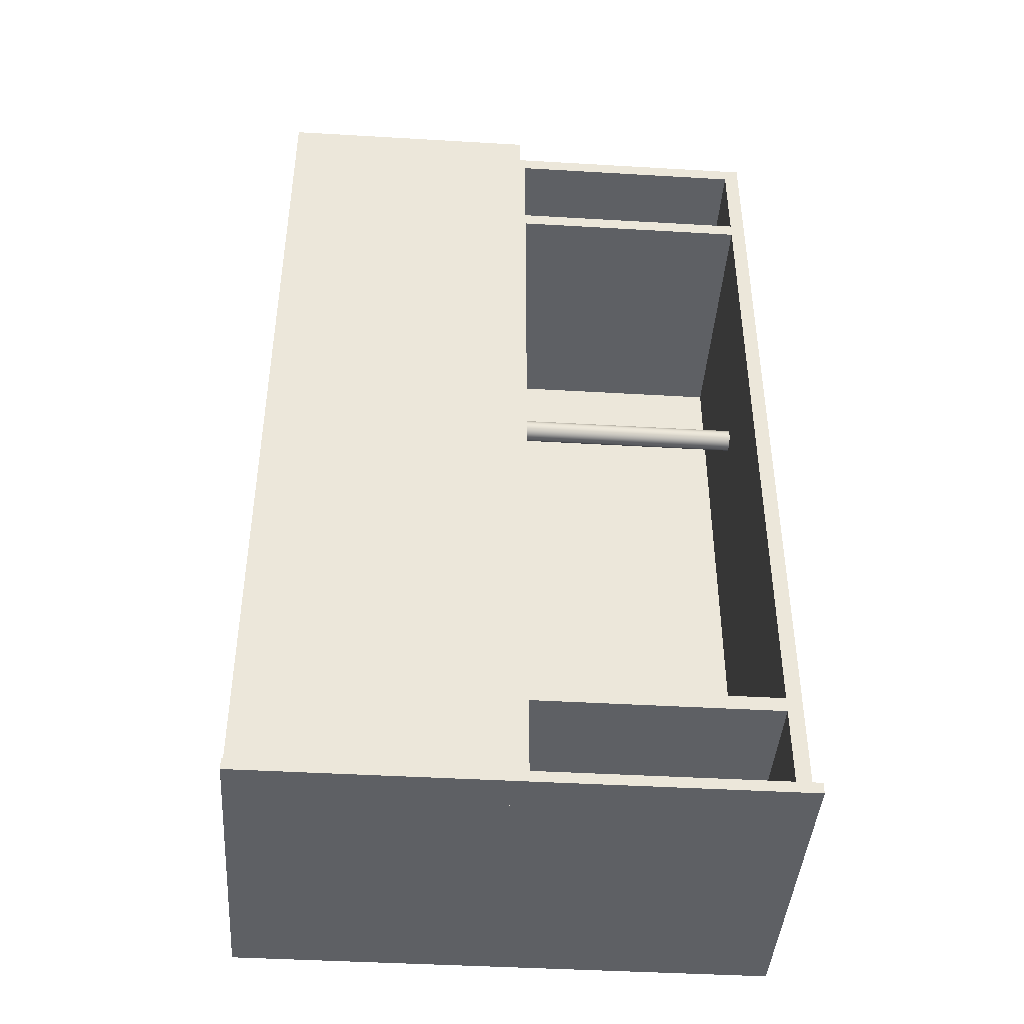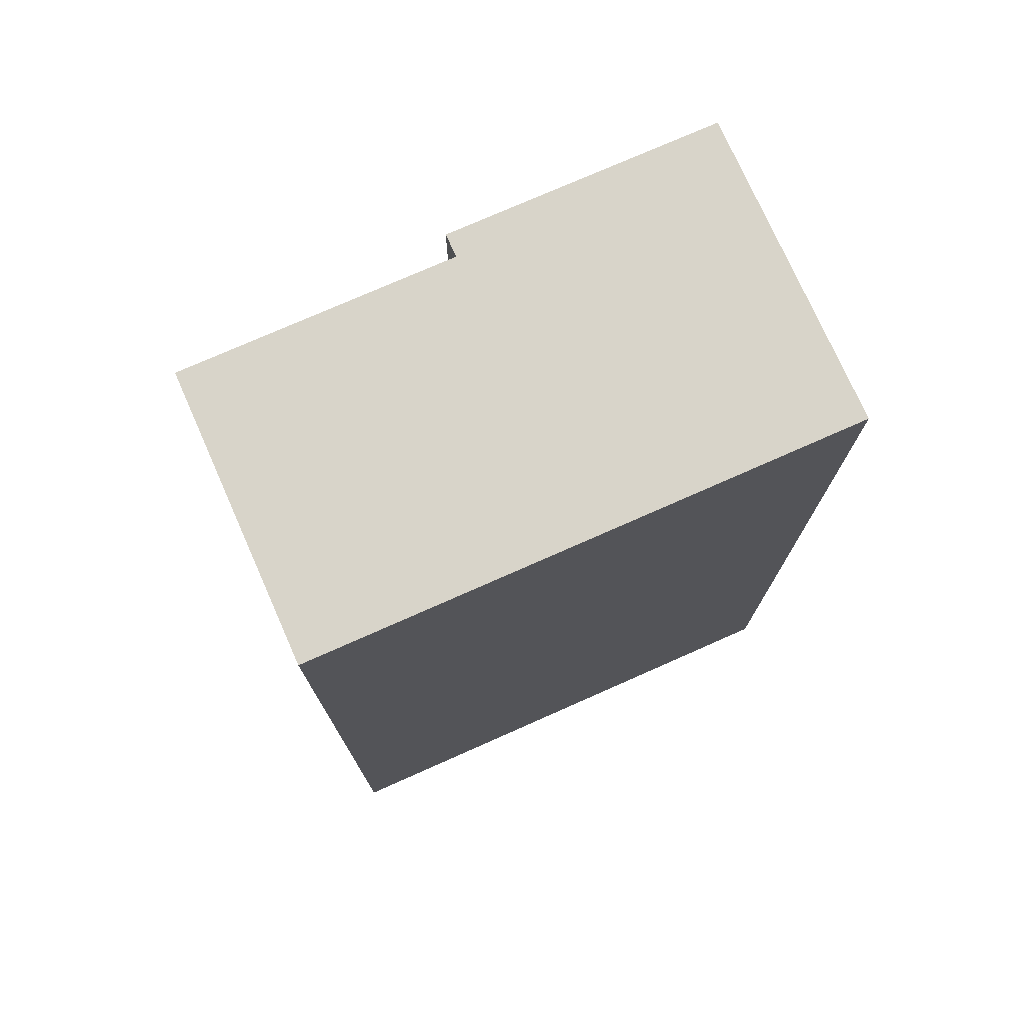
<metadata>
{"format":"obj","ext":"obj","renderer":"f3d","projection":"perspective","resolution":1024,"background":"white","views":[{"elev":-42.8,"azim":-4.0,"up":"+Y"},{"elev":75.5,"azim":156.1,"up":"+Y"}]}
</metadata>
<code>
v -35 0 20
v 35 0 20
v 35 1.5 20
v -35 1.5 20
v -35 0 -20
v -35 0 20
v -35 1.5 20
v -35 1.5 -20
v 35 0 -20
v -35 0 -20
v -35 1.5 -20
v 35 1.5 -20
v 35 0 20
v 35 0 -20
v 35 1.5 -20
v 35 1.5 20
v 35 1.5 20
v 35 1.5 -20
v -35 1.5 -20
v -35 1.5 20
v 35 0 -20
v 35 0 20
v -35 0 20
v -35 0 -20
v -33 80 -4
v -33 80.75 -3.799
v -33 81.3 -3.25
v -33 81.5 -2.5
v -33 81.3 -1.75
v -33 80.75 -1.201
v -33 80 -1
v -33 79.25 -1.201
v -33 78.7 -1.75
v -33 78.5 -2.5
v -33 78.7 -3.25
v -33 79.25 -3.799
v -35 80 -4
v -35 79.25 -3.799
v -35 78.7 -3.25
v -35 78.5 -2.5
v -35 78.7 -1.75
v -35 79.25 -1.201
v -35 80 -1
v -35 80.75 -1.201
v -35 81.3 -1.75
v -35 81.5 -2.5
v -35 81.3 -3.25
v -35 80.75 -3.799
v -33 80 -4
v -35 80 -4
v -35 80 -4
v -35 80.75 -3.799
v -35 81.3 -3.25
v -35 81.5 -2.5
v -35 81.3 -1.75
v -35 80.75 -1.201
v -35 80 -1
v -35 79.25 -1.201
v -35 78.7 -1.75
v -35 78.5 -2.5
v -35 78.7 -3.25
v -35 79.25 -3.799
v -35 1.5 -20
v -35 1.5 15
v -35 121.5 15
v -35 121.5 -20
v -33 1.5 -20
v -35 1.5 -20
v -35 121.5 -20
v -33 121.5 -20
v -33 80 -4
v -33 79.25 -3.799
v -33 78.7 -3.25
v -33 78.5 -2.5
v -33 78.7 -1.75
v -33 79.25 -1.201
v -33 80 -1
v -33 80.75 -1.201
v -33 81.3 -1.75
v -33 81.5 -2.5
v -33 81.3 -3.25
v -33 80.75 -3.799
v -33 1.5 15
v -33 1.5 -20
v -33 121.5 -20
v -33 121.5 15
v -35 1.5 15
v -33 1.5 15
v -33 121.5 15
v -35 121.5 15
v -35 121.5 15
v -33 121.5 15
v -33 121.5 -20
v -35 121.5 -20
v -33 1.5 15
v -35 1.5 15
v -35 1.5 -20
v -33 1.5 -20
v 33 80 -4
v 33 79.25 -3.799
v 33 78.7 -3.25
v 33 78.5 -2.5
v 33 78.7 -1.75
v 33 79.25 -1.201
v 33 80 -1
v 33 80.75 -1.201
v 33 81.3 -1.75
v 33 81.5 -2.5
v 33 81.3 -3.25
v 33 80.75 -3.799
v 35 80 -4
v 35 80.75 -3.799
v 35 81.3 -3.25
v 35 81.5 -2.5
v 35 81.3 -1.75
v 35 80.75 -1.201
v 35 80 -1
v 35 79.25 -1.201
v 35 78.7 -1.75
v 35 78.5 -2.5
v 35 78.7 -3.25
v 35 79.25 -3.799
v 35 80 -4
v 33 80 -4
v 33 1.5 15
v 35 1.5 15
v 35 121.5 15
v 33 121.5 15
v 33 80 -4
v 33 80.75 -3.799
v 33 81.3 -3.25
v 33 81.5 -2.5
v 33 81.3 -1.75
v 33 80.75 -1.201
v 33 80 -1
v 33 79.25 -1.201
v 33 78.7 -1.75
v 33 78.5 -2.5
v 33 78.7 -3.25
v 33 79.25 -3.799
v 33 1.5 -20
v 33 1.5 15
v 33 121.5 15
v 33 121.5 -20
v 35 1.5 -20
v 33 1.5 -20
v 33 121.5 -20
v 35 121.5 -20
v 35 80 -4
v 35 79.25 -3.799
v 35 78.7 -3.25
v 35 78.5 -2.5
v 35 78.7 -1.75
v 35 79.25 -1.201
v 35 80 -1
v 35 80.75 -1.201
v 35 81.3 -1.75
v 35 81.5 -2.5
v 35 81.3 -3.25
v 35 80.75 -3.799
v 35 1.5 15
v 35 1.5 -20
v 35 121.5 -20
v 35 121.5 15
v 35 121.5 15
v 35 121.5 -20
v 33 121.5 -20
v 33 121.5 15
v 35 1.5 -20
v 35 1.5 15
v 33 1.5 15
v 33 1.5 -20
v -35 121.5 -20
v -35 121.5 15
v -35 123.5 15
v -35 123.5 -20
v 35 121.5 -20
v -35 121.5 -20
v -35 123.5 -20
v 35 123.5 -20
v 35 121.5 15
v 35 121.5 -20
v 35 123.5 -20
v 35 123.5 15
v -35 121.5 15
v 35 121.5 15
v 35 123.5 15
v -35 123.5 15
v -35 123.5 15
v 35 123.5 15
v 35 123.5 -20
v -35 123.5 -20
v 35 121.5 15
v -35 121.5 15
v -35 121.5 -20
v 35 121.5 -20
v 35 123.5 -20
v 35 0 -20
v 35 0 -22
v 35 123.5 -22
v -35 123.5 -20
v 35 123.5 -20
v 35 123.5 -22
v -35 123.5 -22
v -35 0 -20
v -35 123.5 -20
v -35 123.5 -22
v -35 0 -22
v 35 0 -20
v -35 0 -20
v -35 0 -22
v 35 0 -22
v 35 0 -22
v -35 0 -22
v -35 123.5 -22
v 35 123.5 -22
v -35 0 -20
v 35 0 -20
v 35 123.5 -20
v -35 123.5 -20
v -1.025 80 -4
v -1.025 79.25 -3.799
v -1.025 78.7 -3.25
v -1.025 78.5 -2.5
v -1.025 78.7 -1.75
v -1.025 79.25 -1.201
v -1.025 80 -1
v -1.025 80.75 -1.201
v -1.025 81.3 -1.75
v -1.025 81.5 -2.5
v -1.025 81.3 -3.25
v -1.025 80.75 -3.799
v 0.9752 80 -4
v 0.9752 80.75 -3.799
v 0.9752 81.3 -3.25
v 0.9752 81.5 -2.5
v 0.9752 81.3 -1.75
v 0.9752 80.75 -1.201
v 0.9752 80 -1
v 0.9752 79.25 -1.201
v 0.9752 78.7 -1.75
v 0.9752 78.5 -2.5
v 0.9752 78.7 -3.25
v 0.9752 79.25 -3.799
v 0.9752 80 -4
v -1.025 80 -4
v -1.025 80 -4
v -1.025 80.75 -3.799
v -1.025 81.3 -3.25
v -1.025 81.5 -2.5
v -1.025 81.3 -1.75
v -1.025 80.75 -1.201
v -1.025 80 -1
v -1.025 79.25 -1.201
v -1.025 78.7 -1.75
v -1.025 78.5 -2.5
v -1.025 78.7 -3.25
v -1.025 79.25 -3.799
v -1.025 1.5 -20
v -1.025 1.5 15
v -1.025 121.5 15
v -1.025 121.5 -20
v 0.9752 1.5 -20
v -1.025 1.5 -20
v -1.025 121.5 -20
v 0.9752 121.5 -20
v 0.9752 80 -4
v 0.9752 79.25 -3.799
v 0.9752 78.7 -3.25
v 0.9752 78.5 -2.5
v 0.9752 78.7 -1.75
v 0.9752 79.25 -1.201
v 0.9752 80 -1
v 0.9752 80.75 -1.201
v 0.9752 81.3 -1.75
v 0.9752 81.5 -2.5
v 0.9752 81.3 -3.25
v 0.9752 80.75 -3.799
v 0.9752 1.5 15
v 0.9752 1.5 -20
v 0.9752 121.5 -20
v 0.9752 121.5 15
v -1.025 1.5 15
v 0.9752 1.5 15
v 0.9752 121.5 15
v -1.025 121.5 15
v -1.025 121.5 15
v 0.9752 121.5 15
v 0.9752 121.5 -20
v -1.025 121.5 -20
v 0.9752 1.5 15
v -1.025 1.5 15
v -1.025 1.5 -20
v 0.9752 1.5 -20
v 33 1.5 -20
v 1 1.5 -20
v 1 2.5 -20
v 33 2.5 -20
v 33 1.5 15
v 33 1.5 -20
v 33 2.5 -20
v 33 2.5 15
v 1 1.5 15
v 33 1.5 15
v 33 2.5 15
v 1 2.5 15
v 1 1.5 -20
v 1 1.5 15
v 1 2.5 15
v 1 2.5 -20
v 1 2.5 -20
v 1 2.5 15
v 33 2.5 15
v 33 2.5 -20
v 1 1.5 15
v 1 1.5 -20
v 33 1.5 -20
v 33 1.5 15
v -1 1.5 -20
v -33 1.5 -20
v -33 2.5 -20
v -1 2.5 -20
v -1 1.5 15
v -1 1.5 -20
v -1 2.5 -20
v -1 2.5 15
v -33 1.5 15
v -1 1.5 15
v -1 2.5 15
v -33 2.5 15
v -33 1.5 -20
v -33 1.5 15
v -33 2.5 15
v -33 2.5 -20
v -33 2.5 -20
v -33 2.5 15
v -1 2.5 15
v -1 2.5 -20
v -33 1.5 15
v -33 1.5 -20
v -1 1.5 -20
v -1 1.5 15
v -33 99.96 -20
v -1.025 99.96 -20
v -1.025 99.96 15
v -33 99.96 15
v -33 102.2 -20
v -33 99.96 -20
v -33 99.96 15
v -33 102.2 15
v -1.025 102.2 -20
v -33 102.2 -20
v -33 102.2 15
v -1.025 102.2 15
v -1.025 99.96 -20
v -1.025 102.2 -20
v -1.025 102.2 15
v -1.025 99.96 15
v -1.025 99.96 15
v -1.025 102.2 15
v -33 102.2 15
v -33 99.96 15
v -1.025 102.2 -20
v -1.025 99.96 -20
v -33 99.96 -20
v -33 102.2 -20
v 0.9752 107.7 -20
v 33 107.7 -20
v 33 107.7 15
v 0.9752 107.7 15
v 0.9752 109.7 -20
v 0.9752 107.7 -20
v 0.9752 107.7 15
v 0.9752 109.7 15
v 33 109.7 -20
v 0.9752 109.7 -20
v 0.9752 109.7 15
v 33 109.7 15
v 33 107.7 -20
v 33 109.7 -20
v 33 109.7 15
v 33 107.7 15
v 33 107.7 15
v 33 109.7 15
v 0.9752 109.7 15
v 0.9752 107.7 15
v 33 109.7 -20
v 33 107.7 -20
v 0.9752 107.7 -20
v 0.9752 109.7 -20
v -33 20.69 -20
v -1.025 20.69 -20
v -1.025 20.69 15
v -33 20.69 15
v -33 22.69 -20
v -33 20.69 -20
v -33 20.69 15
v -33 22.69 15
v -1.025 22.69 -20
v -33 22.69 -20
v -33 22.69 15
v -1.025 22.69 15
v -1.025 20.69 -20
v -1.025 22.69 -20
v -1.025 22.69 15
v -1.025 20.69 15
v -1.025 20.69 15
v -1.025 22.69 15
v -33 22.69 15
v -33 20.69 15
v -1.025 22.69 -20
v -1.025 20.69 -20
v -33 20.69 -20
v -33 22.69 -20
v 0.9752 17.6 -20
v 0.9752 15.6 -20
v 0.9752 15.6 15
v 0.9752 17.6 15
v 33 17.6 -20
v 0.9752 17.6 -20
v 0.9752 17.6 15
v 33 17.6 15
v 33 15.6 -20
v 33 17.6 -20
v 33 17.6 15
v 33 15.6 15
v 0.9752 15.6 -20
v 33 15.6 -20
v 33 15.6 15
v 0.9752 15.6 15
v 0.9752 15.6 15
v 33 15.6 15
v 33 17.6 15
v 0.9752 17.6 15
v 33 15.6 -20
v 0.9752 15.6 -20
v 0.9752 17.6 -20
v 33 17.6 -20
v 35 80 -4
v 35 79.39 -3.87
v 35 78.89 -3.504
v 35 78.57 -2.964
v 35 78.51 -2.343
v 35 78.7 -1.75
v 35 79.12 -1.286
v 35 79.69 -1.033
v 35 80.31 -1.033
v 35 80.88 -1.286
v 35 81.3 -1.75
v 35 81.49 -2.343
v 35 81.43 -2.964
v 35 81.11 -3.504
v 35 80.61 -3.87
v -35 80 -4
v -35 80.61 -3.87
v -35 81.11 -3.504
v -35 81.43 -2.964
v -35 81.49 -2.343
v -35 81.3 -1.75
v -35 80.88 -1.286
v -35 80.31 -1.033
v -35 79.69 -1.033
v -35 79.12 -1.286
v -35 78.7 -1.75
v -35 78.51 -2.343
v -35 78.57 -2.964
v -35 78.89 -3.504
v -35 79.39 -3.87
v -35 80 -4
v 35 80 -4
v -35 80 -4
v -35 79.39 -3.87
v -35 78.89 -3.504
v -35 78.57 -2.964
v -35 78.51 -2.343
v -35 78.7 -1.75
v -35 79.12 -1.286
v -35 79.69 -1.033
v -35 80.31 -1.033
v -35 80.88 -1.286
v -35 81.3 -1.75
v -35 81.49 -2.343
v -35 81.43 -2.964
v -35 81.11 -3.504
v -35 80.61 -3.87
v 35 80 -4
v 35 80.61 -3.87
v 35 81.11 -3.504
v 35 81.43 -2.964
v 35 81.49 -2.343
v 35 81.3 -1.75
v 35 80.88 -1.286
v 35 80.31 -1.033
v 35 79.69 -1.033
v 35 79.12 -1.286
v 35 78.7 -1.75
v 35 78.51 -2.343
v 35 78.57 -2.964
v 35 78.89 -3.504
v 35 79.39 -3.87
v -35 123.5 15
v -35 0 15
v -35 0 18
v -35 123.5 18
v 0 123.5 15
v -35 123.5 15
v -35 123.5 18
v 0 123.5 18
v 0 0 15
v 0 123.5 15
v 0 123.5 18
v 0 0 18
v -35 0 15
v 0 0 15
v 0 0 18
v -35 0 18
v -35 0 18
v 0 0 18
v 0 123.5 18
v -35 123.5 18
v 0 0 15
v -35 0 15
v -35 123.5 15
v 0 123.5 15
g b8ff00ba-e350-11ea-a46d-54bf646e7e1f
f 1 2 4
f 4 2 3
g b8ff75fa-e350-11ea-a4de-54bf646e7e1f
f 5 6 8
f 8 6 7
g b8ffeb3a-e350-11ea-a60d-54bf646e7e1f
f 9 10 12
f 12 10 11
g b900393e-e350-11ea-8522-54bf646e7e1f
f 13 14 16
f 16 14 15
g b900ae52-e350-11ea-b788-54bf646e7e1f
f 17 18 20
f 20 18 19
g b9012364-e350-11ea-81d2-54bf646e7e1f
f 22 23 21
f 21 23 24
g bd761a0a-e350-11ea-b4ee-54bf646e7e1f
f 26 48 25
f 25 48 50
f 49 37 36
f 36 37 38
f 36 38 39
f 26 27 48
f 48 27 47
f 47 27 28
f 47 28 46
f 46 28 29
f 46 29 45
f 45 29 30
f 45 30 44
f 44 30 31
f 44 31 43
f 43 31 32
f 43 32 42
f 42 32 33
f 42 33 41
f 41 33 34
f 41 34 40
f 40 34 35
f 40 35 39
f 39 35 36
g b9394524-e350-11ea-bd27-54bf646e7e1f
f 52 66 51
f 51 66 63
f 51 63 62
f 62 63 61
f 61 63 60
f 60 63 64
f 60 64 59
f 59 64 58
f 58 64 57
f 57 64 65
f 57 65 56
f 56 65 55
f 55 65 54
f 54 65 66
f 54 66 53
f 53 66 52
g b93a0898-e350-11ea-ac28-54bf646e7e1f
f 67 68 70
f 70 68 69
g b93acbca-e350-11ea-8cfc-54bf646e7e1f
f 72 84 71
f 71 84 85
f 71 85 82
f 82 85 81
f 81 85 80
f 80 85 86
f 80 86 79
f 79 86 78
f 78 86 77
f 77 86 83
f 77 83 76
f 76 83 75
f 75 83 74
f 74 83 84
f 74 84 73
f 73 84 72
g b93bb612-e350-11ea-bcf3-54bf646e7e1f
f 87 88 90
f 90 88 89
g b93c795c-e350-11ea-9759-54bf646e7e1f
f 92 93 91
f 91 93 94
g b93d6376-e350-11ea-ac53-54bf646e7e1f
f 95 96 98
f 98 96 97
g bd790042-e350-11ea-a650-54bf646e7e1f
f 100 122 99
f 99 122 123
f 124 111 110
f 110 111 112
f 110 112 113
f 100 101 122
f 122 101 121
f 121 101 102
f 121 102 120
f 120 102 103
f 120 103 119
f 119 103 104
f 119 104 118
f 118 104 105
f 118 105 117
f 117 105 106
f 117 106 116
f 116 106 107
f 116 107 115
f 115 107 108
f 115 108 114
f 114 108 109
f 114 109 113
f 113 109 110
g b9781d8a-e350-11ea-bca1-54bf646e7e1f
f 125 126 128
f 128 126 127
g b978e0a4-e350-11ea-8d4a-54bf646e7e1f
f 130 144 129
f 129 144 141
f 129 141 140
f 140 141 139
f 139 141 138
f 138 141 142
f 138 142 137
f 137 142 136
f 136 142 135
f 135 142 143
f 135 143 134
f 134 143 133
f 133 143 132
f 132 143 144
f 132 144 131
f 131 144 130
g b979cafa-e350-11ea-8997-54bf646e7e1f
f 145 146 148
f 148 146 147
g b97ab552-e350-11ea-bb3d-54bf646e7e1f
f 150 162 149
f 149 162 163
f 149 163 160
f 160 163 159
f 159 163 158
f 158 163 164
f 158 164 157
f 157 164 156
f 156 164 155
f 155 164 161
f 155 161 154
f 154 161 153
f 153 161 152
f 152 161 162
f 152 162 151
f 151 162 150
g b97b787a-e350-11ea-ba2a-54bf646e7e1f
f 165 166 168
f 168 166 167
g b97cd7e4-e350-11ea-a2fa-54bf646e7e1f
f 170 171 169
f 169 171 172
g b9b40fa4-e350-11ea-bab6-54bf646e7e1f
f 173 174 176
f 176 174 175
g b9b4fa18-e350-11ea-aa48-54bf646e7e1f
f 177 178 180
f 180 178 179
g b9b5e43a-e350-11ea-89b8-54bf646e7e1f
f 181 182 184
f 184 182 183
g b9b6a770-e350-11ea-b8b1-54bf646e7e1f
f 185 186 188
f 188 186 187
g b9b76ac6-e350-11ea-8637-54bf646e7e1f
f 190 191 189
f 189 191 192
g b9b82e02-e350-11ea-9a91-54bf646e7e1f
f 193 194 196
f 196 194 195
g b9fa3a34-e350-11ea-ba8b-54bf646e7e1f
f 197 198 200
f 200 198 199
g b9fb2488-e350-11ea-ad3b-54bf646e7e1f
f 201 202 204
f 204 202 203
g b9fc0ee2-e350-11ea-bef7-54bf646e7e1f
f 205 206 208
f 208 206 207
g b9fcf93a-e350-11ea-a33e-54bf646e7e1f
f 209 210 212
f 212 210 211
g b9fe0a82-e350-11ea-b59f-54bf646e7e1f
f 213 214 216
f 216 214 215
g b9ff6ab6-e350-11ea-95a3-54bf646e7e1f
f 217 218 220
f 220 218 219
g bd7ea4ec-e350-11ea-b75f-54bf646e7e1f
f 222 244 221
f 221 244 245
f 246 233 232
f 232 233 234
f 232 234 235
f 222 223 244
f 244 223 243
f 243 223 224
f 243 224 242
f 242 224 225
f 242 225 241
f 241 225 226
f 241 226 240
f 240 226 227
f 240 227 239
f 239 227 228
f 239 228 238
f 238 228 229
f 238 229 237
f 237 229 230
f 237 230 236
f 236 230 231
f 236 231 235
f 235 231 232
g ba4f096e-e350-11ea-a5a7-54bf646e7e1f
f 248 262 247
f 247 262 259
f 247 259 258
f 258 259 257
f 257 259 256
f 256 259 260
f 256 260 255
f 255 260 254
f 254 260 253
f 253 260 261
f 253 261 252
f 252 261 251
f 251 261 250
f 250 261 262
f 250 262 249
f 249 262 248
g ba5068e2-e350-11ea-972c-54bf646e7e1f
f 263 264 266
f 266 264 265
g ba517a38-e350-11ea-9454-54bf646e7e1f
f 268 280 267
f 267 280 281
f 267 281 278
f 278 281 277
f 277 281 276
f 276 281 282
f 276 282 275
f 275 282 274
f 274 282 273
f 273 282 279
f 273 279 272
f 272 279 271
f 271 279 270
f 270 279 280
f 270 280 269
f 269 280 268
g ba528b92-e350-11ea-9cff-54bf646e7e1f
f 283 284 286
f 286 284 285
g ba5375da-e350-11ea-bb0b-54bf646e7e1f
f 288 289 287
f 287 289 290
g ba548740-e350-11ea-8e17-54bf646e7e1f
f 291 292 294
f 294 292 293
g baa18eec-e350-11ea-91b4-54bf646e7e1f
f 295 296 298
f 298 296 297
g baa2ee66-e350-11ea-a864-54bf646e7e1f
f 299 300 302
f 302 300 301
g baa426ca-e350-11ea-adb3-54bf646e7e1f
f 303 304 306
f 306 304 305
g baa5382c-e350-11ea-9b4e-54bf646e7e1f
f 307 308 310
f 310 308 309
g baa75af6-e350-11ea-920b-54bf646e7e1f
f 311 312 314
f 314 312 313
g baa8e180-e350-11ea-a9fd-54bf646e7e1f
f 316 317 315
f 315 317 318
g bb01812c-e350-11ea-b26e-54bf646e7e1f
f 319 320 322
f 322 320 321
g bb0307ac-e350-11ea-82fb-54bf646e7e1f
f 323 324 326
f 326 324 325
g bb046724-e350-11ea-81c2-54bf646e7e1f
f 327 328 330
f 330 328 329
g bb05c668-e350-11ea-b6de-54bf646e7e1f
f 331 332 334
f 334 332 333
g bb06fe9e-e350-11ea-8737-54bf646e7e1f
f 335 336 338
f 338 336 337
g bb085e40-e350-11ea-8a24-54bf646e7e1f
f 340 341 339
f 339 341 342
g bb70179e-e350-11ea-a22b-54bf646e7e1f
f 343 344 346
f 346 344 345
g bb719e08-e350-11ea-9f61-54bf646e7e1f
f 347 348 350
f 350 348 349
g bb732474-e350-11ea-be00-54bf646e7e1f
f 351 352 354
f 354 352 353
g bb7483dc-e350-11ea-aead-54bf646e7e1f
f 355 356 358
f 358 356 357
g bb75e34c-e350-11ea-85a3-54bf646e7e1f
f 360 361 359
f 359 361 362
g bb7742c6-e350-11ea-a6c4-54bf646e7e1f
f 364 365 363
f 363 365 366
g bbeeb26c-e350-11ea-aac3-54bf646e7e1f
f 367 368 370
f 370 368 369
g bbf08764-e350-11ea-a6cf-54bf646e7e1f
f 371 372 374
f 374 372 373
g bbf23488-e350-11ea-9817-54bf646e7e1f
f 375 376 378
f 378 376 377
g bbf3e234-e350-11ea-b9f2-54bf646e7e1f
f 379 380 382
f 382 380 381
g bbf5b706-e350-11ea-972c-54bf646e7e1f
f 384 385 383
f 383 385 386
g bbf76430-e350-11ea-beba-54bf646e7e1f
f 388 389 387
f 387 389 390
g bc722e6c-e350-11ea-8576-54bf646e7e1f
f 391 392 394
f 394 392 393
g bc742a18-e350-11ea-a971-54bf646e7e1f
f 395 396 398
f 398 396 397
g bc771002-e350-11ea-8f9a-54bf646e7e1f
f 399 400 402
f 402 400 401
g bc79329c-e350-11ea-a502-54bf646e7e1f
f 403 404 406
f 406 404 405
g bc7b0742-e350-11ea-bdf4-54bf646e7e1f
f 408 409 407
f 407 409 410
g bc7cdbdc-e350-11ea-8838-54bf646e7e1f
f 412 413 411
f 411 413 414
g bd064b26-e350-11ea-9394-54bf646e7e1f
f 415 416 418
f 418 416 417
g bd086ddc-e350-11ea-bdeb-54bf646e7e1f
f 419 420 422
f 422 420 421
g bd0a4262-e350-11ea-8995-54bf646e7e1f
f 423 424 426
f 426 424 425
g bd0c171c-e350-11ea-a00d-54bf646e7e1f
f 427 428 430
f 430 428 429
g bd0debbe-e350-11ea-b502-54bf646e7e1f
f 431 432 434
f 434 432 433
g bd0fc048-e350-11ea-94a7-54bf646e7e1f
f 435 436 438
f 438 436 437
g be1c5d2e-e350-11ea-be14-54bf646e7e1f
f 440 468 439
f 439 468 469
f 470 454 453
f 453 454 455
f 453 455 452
f 452 455 456
f 452 456 451
f 451 456 457
f 451 457 450
f 450 457 458
f 450 458 449
f 449 458 459
f 449 459 448
f 448 459 460
f 448 460 447
f 447 460 461
f 447 461 446
f 446 461 462
f 446 462 445
f 445 462 463
f 445 463 444
f 444 463 464
f 444 464 443
f 443 464 465
f 443 465 442
f 442 465 466
f 442 466 441
f 441 466 467
f 441 467 440
f 440 467 468
g be1ea70c-e350-11ea-af16-54bf646e7e1f
f 471 472 485
f 485 472 484
f 484 472 473
f 484 473 483
f 483 473 474
f 483 474 482
f 482 474 475
f 482 475 481
f 481 475 476
f 481 476 480
f 480 476 477
f 480 477 479
f 479 477 478
g be2117d2-e350-11ea-bcf1-54bf646e7e1f
f 486 487 500
f 500 487 488
f 500 488 499
f 499 488 489
f 499 489 498
f 498 489 490
f 498 490 497
f 497 490 491
f 497 491 496
f 496 491 492
f 496 492 495
f 495 492 493
f 495 493 494
g bece114c-e350-11ea-be07-54bf646e7e1f
f 501 502 504
f 504 502 503
g bed0a94a-e350-11ea-a3a8-54bf646e7e1f
f 505 506 508
f 508 506 507
g bed38f10-e350-11ea-8897-54bf646e7e1f
f 509 510 512
f 512 510 511
g bed64dfe-e350-11ea-b335-54bf646e7e1f
f 513 514 516
f 516 514 515
g bed9a914-e350-11ea-9b79-54bf646e7e1f
f 517 518 520
f 520 518 519
g bedcb5fa-e350-11ea-96f5-54bf646e7e1f
f 521 522 524
f 524 522 523

</code>
